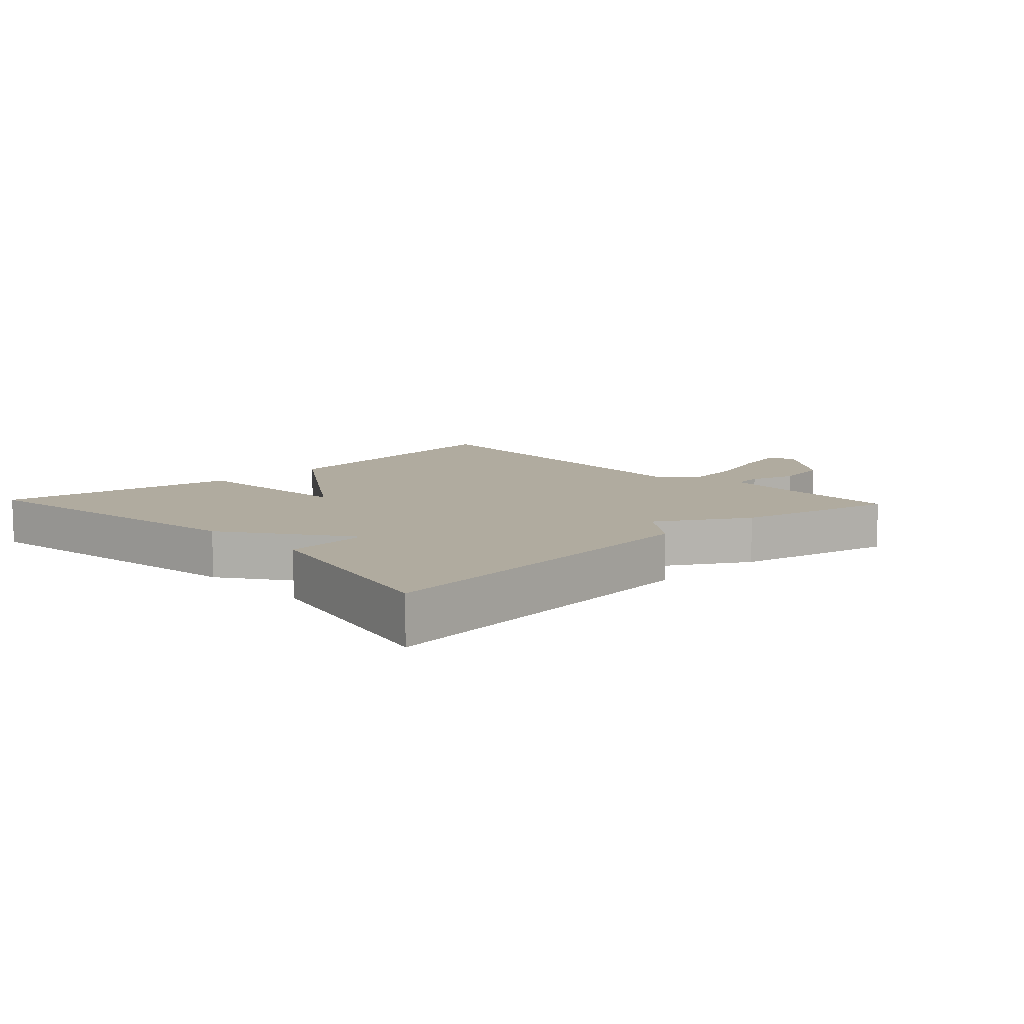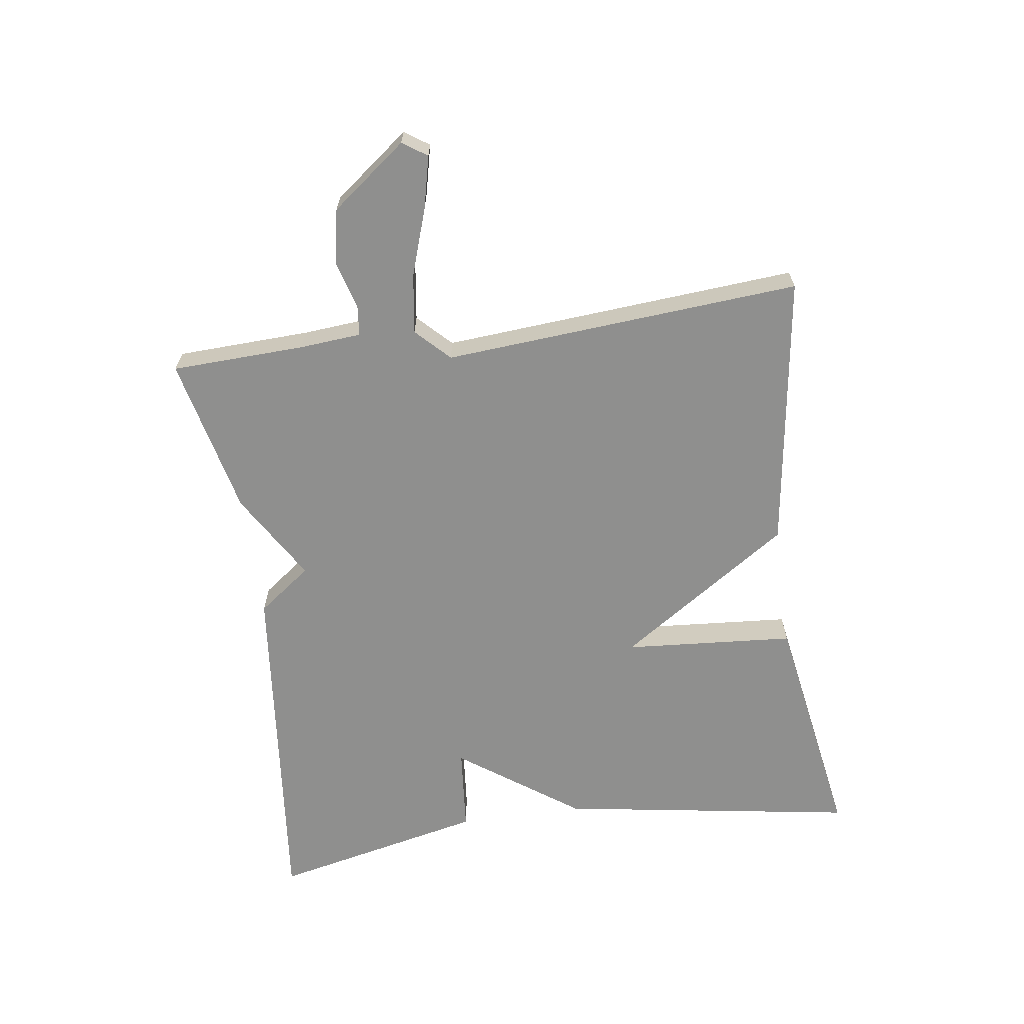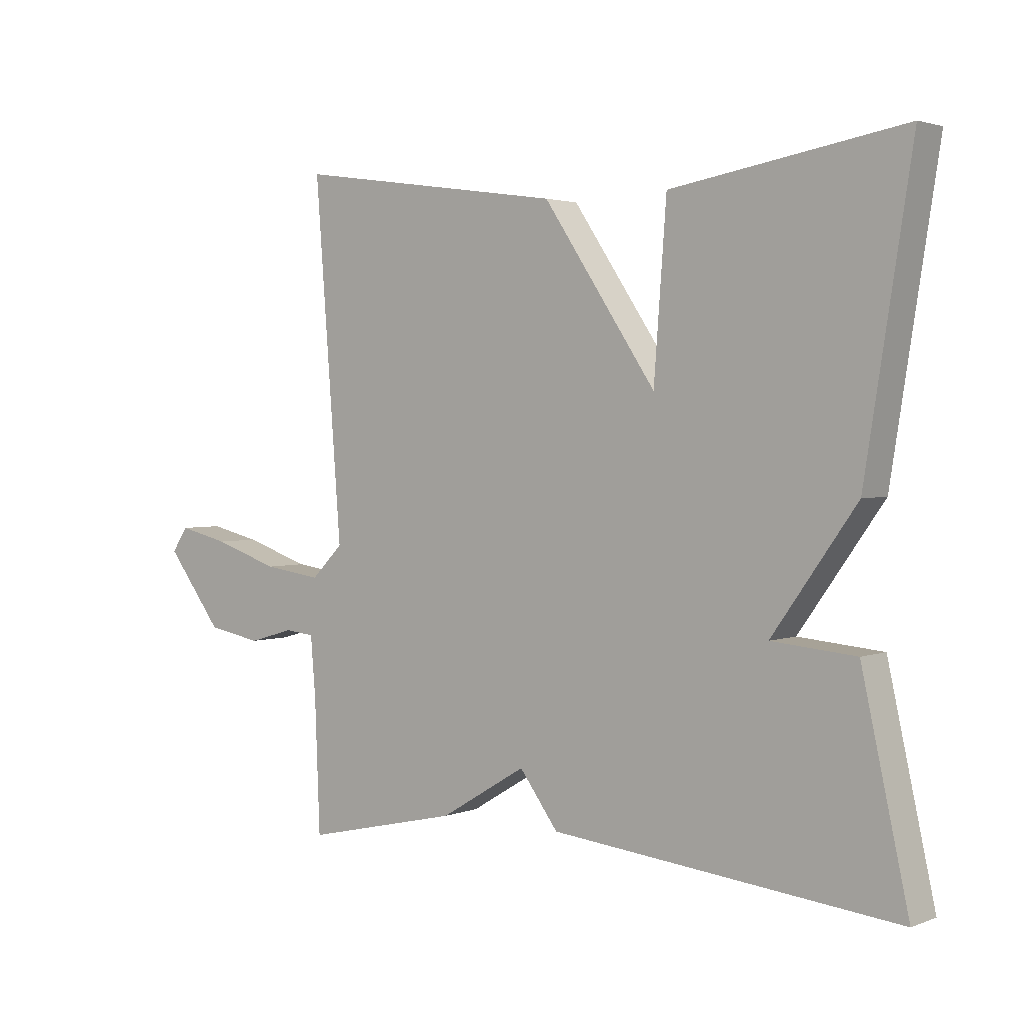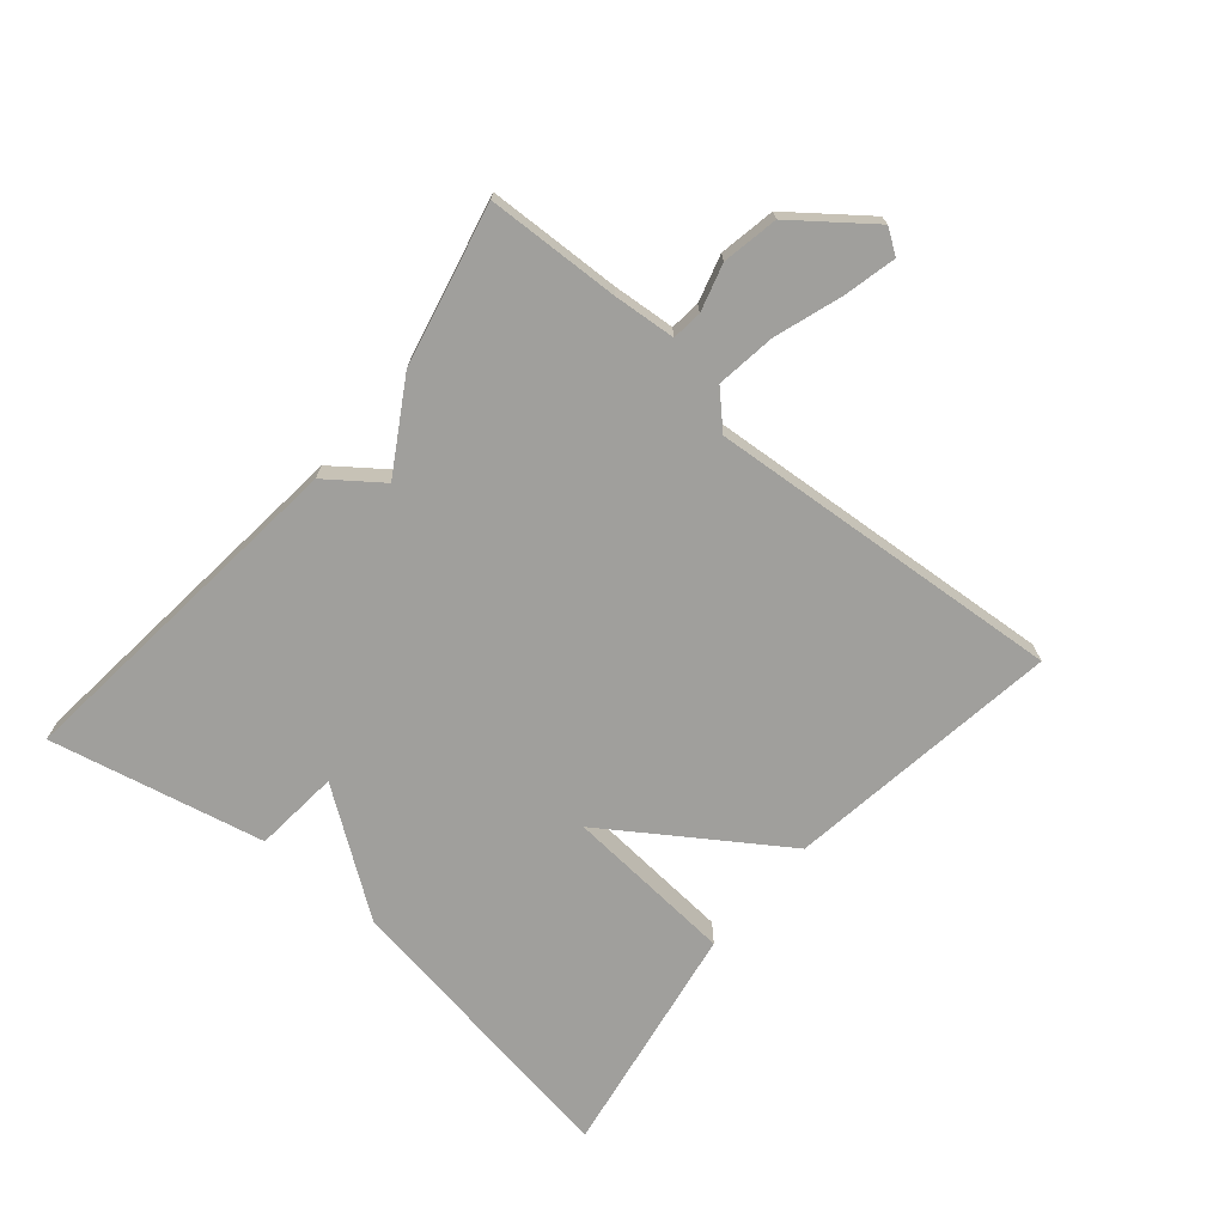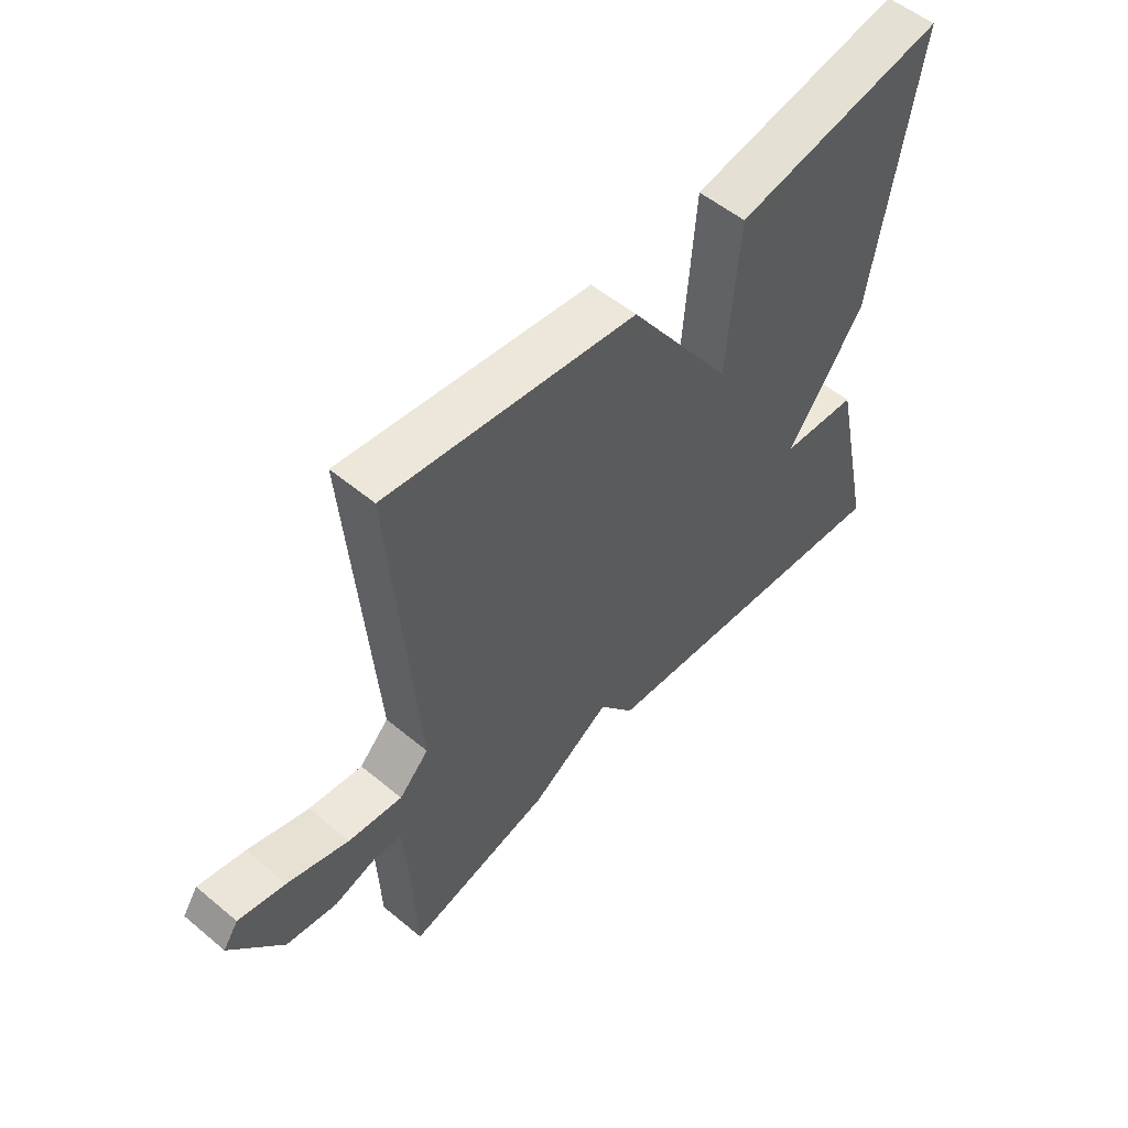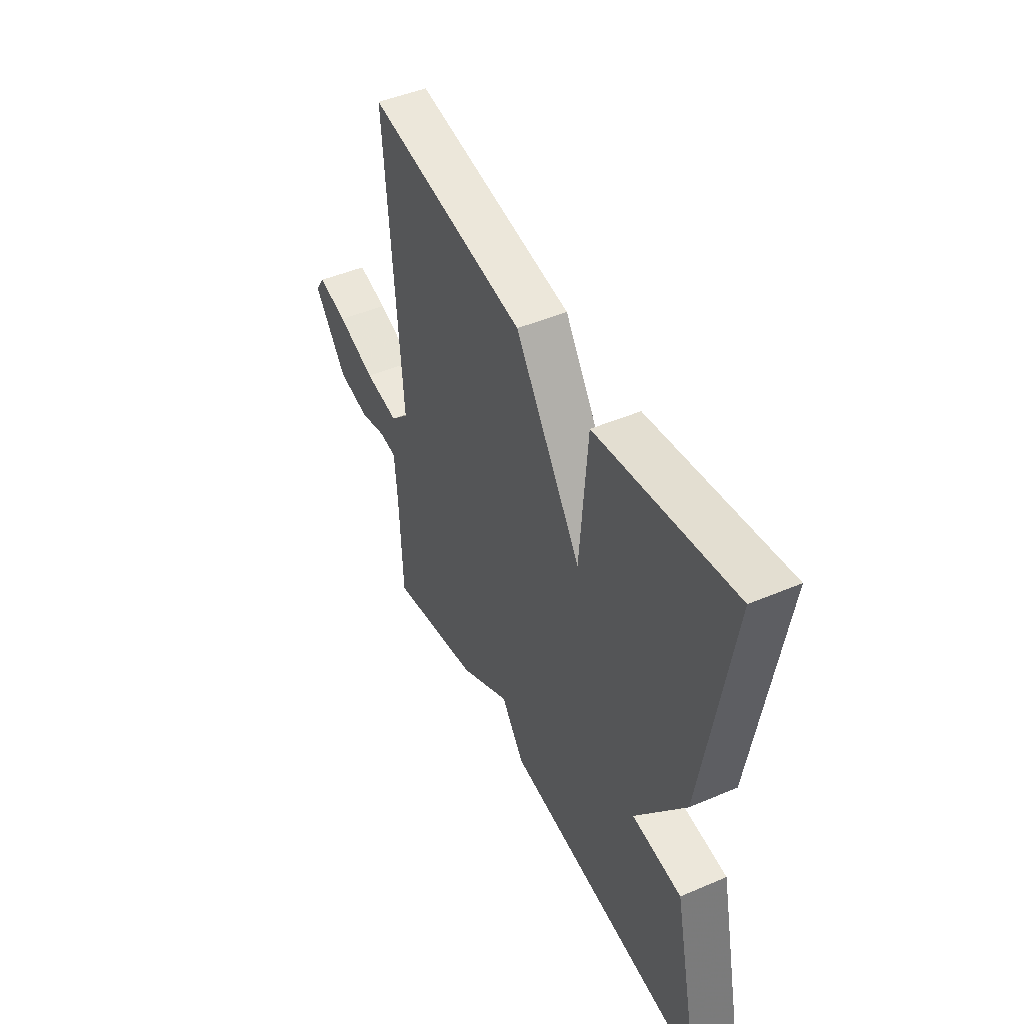
<metadata>
{"format":"obj","ext":"obj","renderer":"f3d","projection":"perspective","resolution":1024,"background":"white","views":[{"elev":9.7,"azim":136.7,"up":"+Y"},{"elev":-65.2,"azim":-82.0,"up":"+Y"},{"elev":2.5,"azim":37.8,"up":"+Z"},{"elev":-71.2,"azim":-130.2,"up":"+Y"},{"elev":54.2,"azim":-48.6,"up":"+Z"},{"elev":46.8,"azim":64.2,"up":"+Z"}]}
</metadata>
<code>
v 0.5 0.07 -0.5
v -0.051 0.07 -0.443
v -0.113 0.07 -0.36
v -0.251 0.07 -0.443
v -0.5 0.07 -0.5
v -0.508 0.07 -0.292
v -0.516 0.07 -0.196
v -0.563 0.07 -0.191
v -0.636 0.07 -0.212
v -0.723 0.07 -0.196
v -0.813 0.07 -0.079
v -0.787 0.07 -0.041
v -0.706 0.07 -0.06
v -0.601 0.07 -0.095
v -0.508 0.07 -0.108
v -0.457 0.07 -0.057
v -0.5 0.07 0.5
v -0.069 0.07 0.438
v 0.111 0.07 0.171
v 0.131 0.07 0.438
v 0.5 0.07 0.5
v 0.426 0.07 0.034
v 0.292 0.07 -0.154
v 0.426 0.07 -0.166
v 0.5 0 -0.5
v -0.051 0 -0.443
v -0.113 0 -0.36
v -0.251 0 -0.443
v -0.5 0 -0.5
v -0.508 0 -0.292
v -0.516 0 -0.196
v -0.563 0 -0.191
v -0.636 0 -0.212
v -0.723 0 -0.196
v -0.813 0 -0.079
v -0.787 0 -0.041
v -0.706 0 -0.06
v -0.601 0 -0.095
v -0.508 0 -0.108
v -0.457 0 -0.057
v -0.5 0 0.5
v -0.069 0 0.438
v 0.111 0 0.171
v 0.131 0 0.438
v 0.5 0 0.5
v 0.426 0 0.034
v 0.292 0 -0.154
v 0.426 0 -0.166
f 1 2 3
f 24 1 3
f 23 24 3
f 21 22 23
f 20 21 23
f 19 20 23
f 19 23 3
f 18 19 3
f 17 18 3
f 16 17 3
f 4 5 6
f 3 4 6
f 16 3 6
f 15 16 6
f 12 13 14
f 11 12 14
f 10 11 14
f 9 10 14
f 8 9 14
f 7 8 14 15
f 6 7 15
f 27 26 25
f 27 25 48
f 27 48 47
f 47 46 45
f 47 45 44
f 47 44 43
f 27 47 43
f 27 43 42
f 27 42 41
f 27 41 40
f 30 29 28
f 30 28 27
f 30 27 40
f 30 40 39
f 38 37 36
f 38 36 35
f 38 35 34
f 38 34 33
f 38 33 32
f 39 38 32 31
f 39 31 30
f 1 25 26 2
f 2 26 27 3
f 3 27 28 4
f 4 28 29 5
f 5 29 30 6
f 6 30 31 7
f 7 31 32 8
f 8 32 33 9
f 9 33 34 10
f 10 34 35 11
f 11 35 36 12
f 12 36 37 13
f 13 37 38 14
f 14 38 39 15
f 15 39 40 16
f 16 40 41 17
f 17 41 42 18
f 18 42 43 19
f 19 43 44 20
f 20 44 45 21
f 21 45 46 22
f 22 46 47 23
f 23 47 48 24
f 24 48 25 1

</code>
